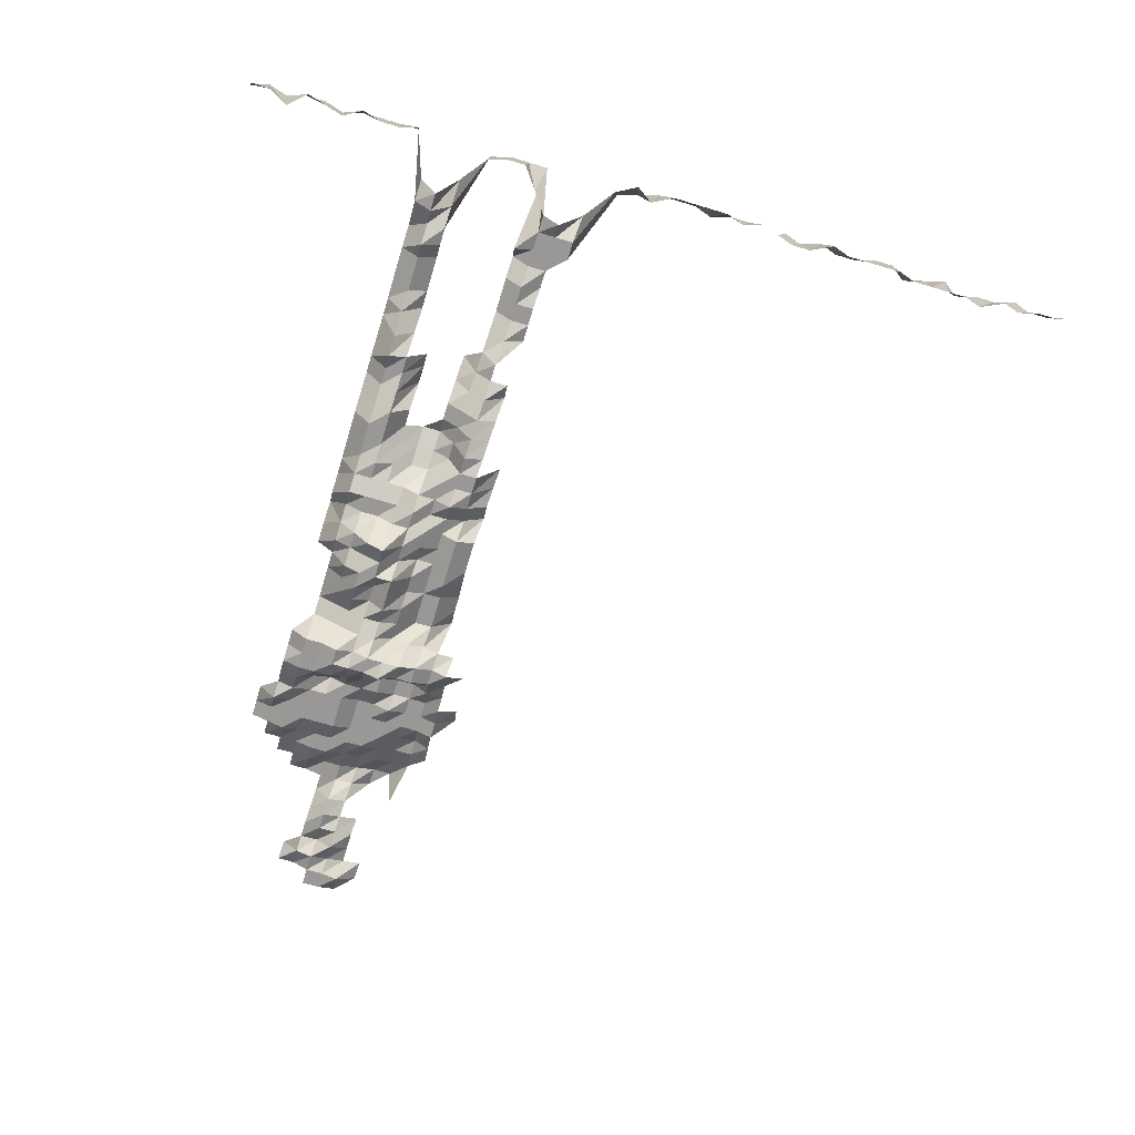
<metadata>
{"format":"obj","ext":"obj","renderer":"f3d","projection":"perspective","resolution":1024,"background":"white","views":[{"elev":-68.7,"azim":-16.8,"up":"+Z"}]}
</metadata>
<code>
g default
v 0.1577 0.4455 1.34
v 0.1381 0.4419 1.329
v 0.1197 0.4419 1.329
v 0.1776 0.4303 1.35
v 0.1553 0.4204 1.319
v 0.1381 0.4236 1.329
v 0.1197 0.4236 1.329
v 0.103 0.4303 1.35
v 0.08435 0.4303 1.35
v 0.179 0.415 1.361
v 0.1589 0.4116 1.35
v 0.1392 0.4086 1.34
v 0.1197 0.4052 1.329
v 0.1022 0.4086 1.34
v 0.08567 0.4181 1.371
v 0.1589 0.393 1.35
v 0.1381 0.3869 1.329
v 0.1216 0.393 1.35
v 0.103 0.393 1.35
v 0.1589 0.3744 1.35
v 0.1392 0.3717 1.34
v 0.1207 0.3717 1.34
v 0.103 0.3744 1.35
v 0.1602 0.3587 1.361
v 0.1403 0.3558 1.35
v 0.1207 0.3532 1.34
v 0.1038 0.3587 1.361
v 0.1414 0.34 1.361
v 0.1216 0.3372 1.35
v 0.1054 0.3452 1.382
v 0.1654 0.3316 1.405
v 0.1436 0.3262 1.382
v 0.1245 0.3262 1.382
v 0.1054 0.3262 1.382
v 0.0871 0.329 1.394
v 0.06785 0.329 1.394
v 0.186 0.2845 1.28
v 0.1848 0.3122 1.405
v 0.1654 0.3122 1.405
v 0.1449 0.3098 1.394
v 0.1245 0.3071 1.382
v 0.1054 0.3071 1.382
v 0.08567 0.3047 1.371
v 0.06727 0.3071 1.382
v 0.04819 0.3071 1.382
v 0.2026 0.2906 1.394
v 0.1833 0.2906 1.394
v 0.1627 0.2881 1.382
v 0.1436 0.2881 1.382
v 0.1235 0.2858 1.371
v 0.1038 0.2837 1.361
v 0.08504 0.2837 1.361
v 0.06673 0.2858 1.371
v 0.0478 0.2858 1.371
v 0.02887 0.2858 1.371
v 0.2182 0.2669 1.371
v 0.2009 0.269 1.382
v 0.1818 0.269 1.382
v 0.1614 0.2669 1.371
v 0.1414 0.265 1.361
v 0.1226 0.265 1.361
v 0.1038 0.265 1.361
v 0.08504 0.265 1.361
v 0.06625 0.265 1.361
v 0.04707 0.2628 1.35
v 0.02866 0.265 1.361
v 0.00994 0.2669 1.371
v 0.2166 0.2462 1.361
v 0.2009 0.25 1.382
v 0.1803 0.248 1.371
v 0.1602 0.2462 1.361
v 0.1414 0.2462 1.361
v 0.1226 0.2462 1.361
v 0.103 0.2442 1.35
v 0.08435 0.2442 1.35
v 0.06571 0.2442 1.35
v 0.04707 0.2442 1.35
v 0.02866 0.2462 1.361
v 0.00994 0.248 1.371
v 0.2148 0.2256 1.35
v 0.1978 0.2274 1.361
v 0.179 0.2274 1.361
v 0.1602 0.2274 1.361
v 0.1414 0.2274 1.361
v 0.1226 0.2274 1.361
v 0.103 0.2256 1.35
v 0.08435 0.2256 1.35
v 0.06571 0.2256 1.35
v 0.04707 0.2256 1.35
v 0.02822 0.2239 1.34
v 0.00994 0.2291 1.371
v 0.239 0.2119 1.382
v 0.2148 0.207 1.35
v 0.1978 0.2087 1.361
v 0.179 0.2087 1.361
v 0.1589 0.207 1.35
v 0.1414 0.2087 1.361
v 0.1226 0.2087 1.361
v 0.103 0.207 1.35
v 0.08435 0.207 1.35
v 0.06571 0.207 1.35
v 0.04672 0.2055 1.34
v 0.02843 0.207 1.35
v 0.2354 0.1899 1.361
v 0.2133 0.187 1.34
v 0.1978 0.1899 1.361
v 0.179 0.1899 1.361
v 0.1602 0.1899 1.361
v 0.1403 0.1884 1.35
v 0.1216 0.1884 1.35
v 0.103 0.1884 1.35
v 0.08504 0.1899 1.361
v 0.06571 0.1884 1.35
v 0.04599 0.1841 1.319
v 0.02799 0.1855 1.329
v 0.2133 0.1685 1.34
v 0.1948 0.1685 1.34
v 0.179 0.1712 1.361
v 0.1602 0.1712 1.361
v 0.1403 0.1698 1.35
v 0.1197 0.1671 1.329
v 0.1006 0.1659 1.319
v 0.08179 0.1646 1.309
v 0.06372 0.1646 1.309
v 0.04564 0.1646 1.309
v 0.02778 0.1659 1.319
v 0.2115 0.1488 1.329
v 0.1917 0.1477 1.319
v 0.1722 0.1466 1.309
v 0.1541 0.1466 1.309
v 0.134 0.1445 1.29
v 0.117 0.1455 1.299
v 0.0991 0.1455 1.299
v 0.08117 0.1455 1.299
v 0.06372 0.1466 1.309
v 0.04564 0.1466 1.309
v 0.02799 0.1488 1.329
v 0.2281 0.1295 1.319
v 0.2083 0.1286 1.309
v 0.1917 0.1295 1.319
v 0.1722 0.1286 1.309
v 0.1529 0.1276 1.299
v 0.135 0.1276 1.299
v 0.117 0.1276 1.299
v 0.09987 0.1286 1.309
v 0.08117 0.1276 1.299
v 0.06372 0.1286 1.309
v 0.04564 0.1286 1.309
v 0.02799 0.1305 1.329
v 0.2115 0.1122 1.329
v 0.1932 0.1122 1.329
v 0.1762 0.1131 1.34
v 0.1564 0.1122 1.329
v 0.1392 0.1131 1.34
v 0.1188 0.1114 1.319
v 0.1006 0.1114 1.319
v 0.08304 0.1122 1.329
v 0.06523 0.1131 1.34
v 0.04707 0.114 1.35
v 0.2026 0.09848 1.394
v 0.179 0.09615 1.361
v 0.1602 0.09615 1.361
v 0.1392 0.09466 1.34
v 0.1197 0.09388 1.329
v 0.1014 0.09388 1.329
v 0.08373 0.09466 1.34
v 0.06571 0.09537 1.35
v 0.04745 0.09615 1.361
v 0.2009 0.07858 1.382
v 0.179 0.07739 1.361
v 0.1602 0.07739 1.361
v 0.1392 0.07619 1.34
v 0.1188 0.075 1.319
v 0.1022 0.07619 1.34
v 0.08304 0.07557 1.329
v 0.06523 0.07619 1.34
v 0.04745 0.07739 1.361
v 0.2009 0.05954 1.382
v 0.179 0.05863 1.361
v 0.1602 0.05863 1.361
v 0.1403 0.05816 1.35
v 0.1188 0.05682 1.319
v 0.1022 0.05773 1.34
v 0.08242 0.05682 1.319
v 0.06523 0.05773 1.34
v 0.04745 0.05863 1.361
v 0.1993 0.04017 1.371
v 0.1776 0.03955 1.35
v 0.1602 0.03988 1.361
v 0.1403 0.03955 1.35
v 0.1188 0.03865 1.319
v 0.1006 0.03865 1.319
v 0.08242 0.03865 1.319
v 0.06469 0.03894 1.329
v 0.04745 0.03988 1.361
v 0.0291 0.04049 1.382
v 0.1978 0.02112 1.361
v 0.1776 0.02095 1.35
v 0.1602 0.02112 1.361
v 0.1414 0.02112 1.361
v 0.1207 0.0208 1.34
v 0.1006 0.02047 1.319
v 0.08304 0.02062 1.329
v 0.06523 0.0208 1.34
v 0.04707 0.02095 1.35
v 0.02936 0.02163 1.394
v 0.1978 0.002364 1.361
v 0.1776 0.002345 1.35
v 0.1602 0.002364 1.361
v 0.1403 0.002345 1.35
v 0.1207 0.002328 1.34
v 0.09987 0.002274 1.309
v 0.08242 0.002291 1.319
v 0.06523 0.002328 1.34
v 0.04745 0.002364 1.361
v 0.02984 0.002462 1.417
v 0.1978 -0.01639 1.361
v 0.1776 -0.01626 1.35
v 0.1602 -0.01639 1.361
v 0.1403 -0.01626 1.35
v 0.1216 -0.01626 1.35
v 0.103 -0.01626 1.35
v 0.08504 -0.01639 1.361
v 0.06625 -0.01639 1.361
v 0.0478 -0.01651 1.371
v 0.02936 -0.01679 1.394
v 0.2026 -0.036 1.394
v 0.1803 -0.03541 1.371
v 0.1602 -0.03515 1.361
v 0.1414 -0.03515 1.361
v 0.1216 -0.03486 1.35
v 0.1038 -0.03515 1.361
v 0.08504 -0.03515 1.361
v 0.06625 -0.03515 1.361
v 0.04745 -0.03515 1.361
v 0.02959 -0.03628 1.405
v 0.2009 -0.05474 1.382
v 0.179 -0.0539 1.361
v 0.1589 -0.05347 1.35
v 0.1414 -0.0539 1.361
v 0.1226 -0.0539 1.361
v 0.1046 -0.0543 1.371
v 0.08567 -0.0543 1.371
v 0.06673 -0.0543 1.371
v 0.0478 -0.0543 1.371
v 0.02959 -0.05565 1.405
v 0.2026 -0.07442 1.394
v 0.179 -0.07266 1.361
v 0.1602 -0.07266 1.361
v 0.1414 -0.07266 1.361
v 0.1256 -0.07442 1.394
v 0.1064 -0.07442 1.394
v 0.08635 -0.07378 1.382
v 0.06673 -0.07319 1.371
v 0.04819 -0.07378 1.382
v 0.02959 -0.07501 1.405
v 0.2042 -0.09437 1.405
v 0.179 -0.09142 1.361
v 0.1602 -0.09142 1.361
v 0.1449 -0.09363 1.394
v 0.1266 -0.09437 1.405
v 0.1072 -0.09437 1.405
v 0.0871 -0.09363 1.394
v 0.06727 -0.09283 1.382
v 0.04819 -0.09283 1.382
v 0.02959 -0.09437 1.405
v 0.1803 -0.111 1.371
v 0.1602 -0.1102 1.361
v 0.1449 -0.1128 1.394
v 0.1277 -0.1147 1.417
v 0.1081 -0.1147 1.417
v 0.08779 -0.1137 1.405
v 0.06727 -0.1119 1.382
v 0.04819 -0.1119 1.382
v 0.02959 -0.1137 1.405
v 0.1818 -0.1309 1.382
v 0.1614 -0.1299 1.371
v 0.1449 -0.1321 1.394
v 0.1266 -0.1331 1.405
v 0.08779 -0.1331 1.405
v 0.06727 -0.1309 1.382
v 0.04861 -0.1321 1.394
v 0.02984 -0.1342 1.417
v 0.1833 -0.1513 1.394
v 0.1627 -0.15 1.382
v 0.1449 -0.1513 1.394
v 0.1266 -0.1525 1.405
v 0.08998 -0.1563 1.44
v 0.06785 -0.1513 1.394
v 0.04899 -0.1525 1.405
v 0.03007 -0.155 1.428
v 0.1864 -0.1733 1.417
v 0.1641 -0.1705 1.394
v 0.146 -0.1718 1.405
v 0.1287 -0.1746 1.428
v 0.08998 -0.1761 1.44
v 0.06839 -0.1718 1.405
v 0.04899 -0.1718 1.405
v 0.03007 -0.1746 1.428
v 0.1848 -0.1912 1.405
v 0.1654 -0.1912 1.405
v 0.1472 -0.1928 1.417
v 0.1308 -0.1976 1.452
v 0.08923 -0.1943 1.428
v 0.06839 -0.1912 1.405
v 0.04861 -0.1897 1.394
v 0.03032 -0.1959 1.44
v 0.1654 -0.2105 1.405
v 0.1484 -0.214 1.428
v 0.06951 -0.214 1.428
v 0.04899 -0.2105 1.405
v 0.03058 -0.2176 1.452
v 0.1894 -0.2356 1.44
v 0.1681 -0.2337 1.428
v 0.1496 -0.2356 1.44
v 0.07068 -0.2376 1.452
v 0.04979 -0.2337 1.428
v 0.03058 -0.2376 1.452
v 0.1894 -0.2555 1.44
v 0.1695 -0.2555 1.44
v 0.1509 -0.2576 1.452
v 0.07068 -0.2576 1.452
v 0.05021 -0.2555 1.44
v 0.03058 -0.2576 1.452
v 0.1894 -0.2753 1.44
v 0.1695 -0.2753 1.44
v 0.1509 -0.2776 1.452
v 0.07068 -0.2776 1.452
v 0.05021 -0.2753 1.44
v 0.03058 -0.2776 1.452
v 0.191 -0.2976 1.452
v 0.1695 -0.2952 1.44
v 0.1509 -0.2976 1.452
v 0.07068 -0.2976 1.452
v 0.05021 -0.2952 1.44
v 0.03058 -0.2976 1.452
v 0.191 -0.3176 1.452
v 0.1709 -0.3176 1.452
v 0.1522 -0.3205 1.465
v 0.07009 -0.315 1.44
v 0.04979 -0.3124 1.428
v 0.03085 -0.3205 1.465
v 0.211 -0.3377 1.452
v 0.191 -0.3377 1.452
v 0.1709 -0.3377 1.452
v 0.1496 -0.3349 1.44
v 0.07009 -0.3349 1.44
v 0.05021 -0.3349 1.44
v 0.03058 -0.3377 1.452
v 0.8226 -0.4018 1.631
v 0.7922 -0.3978 1.615
v 0.7699 -0.3978 1.615
v 0.755 -0.4018 1.631
v 0.7253 -0.3978 1.615
v 0.703 -0.3978 1.615
v 0.6744 -0.3941 1.6
v 0.665 -0.4018 1.631
v 0.6361 -0.3978 1.615
v 0.6081 -0.3941 1.6
v 0.5974 -0.4018 1.631
v 0.5749 -0.4018 1.631
v 0.5469 -0.3978 1.615
v 0.5246 -0.3978 1.615
v 0.5073 -0.4018 1.631
v 0.48 -0.3978 1.615
v 0.4623 -0.4018 1.631
v 0.4172 -0.4018 1.631
v 0.3947 -0.4018 1.631
v 0.3685 -0.3978 1.615
v 0.3497 -0.4018 1.631
v 0.3271 -0.4018 1.631
v 0.3046 -0.4018 1.631
v 0.2793 -0.3978 1.615
v 0.2546 -0.3941 1.6
v 0.211 -0.3577 1.452
v 0.191 -0.3577 1.452
v 0.1709 -0.3577 1.452
v 0.1678 -0.3978 1.615
v 0.1455 -0.3978 1.615
v 0.1232 -0.3978 1.615
v 0.09997 -0.3941 1.6
v 0.07068 -0.3577 1.452
v 0.04979 -0.3518 1.428
v 0.03032 -0.3547 1.44
v 0.01171 -0.3978 1.615
v -0.01059 -0.3978 1.615
v -0.03289 -0.3978 1.615
v -0.05519 -0.3978 1.615
v -0.07677 -0.3941 1.6
v -0.09979 -0.3978 1.615
v -0.1221 -0.3978 1.615
v -0.1431 -0.3941 1.6
v -0.1667 -0.3978 1.615
v -0.1872 -0.3941 1.6
v 0.7923 -0.4086 1.571
v 0.7707 -0.4086 1.571
v 0.7423 -0.405 1.557
v 0.7273 -0.4086 1.571
v 0.693 -0.4013 1.543
v 0.6778 -0.405 1.557
v 0.6563 -0.405 1.557
v 0.6348 -0.405 1.557
v 0.6133 -0.405 1.557
v 0.5971 -0.4086 1.571
v 0.5754 -0.4086 1.571
v 0.5537 -0.4086 1.571
v 0.532 -0.4086 1.571
v 0.5152 -0.4125 1.586
v 0.4843 -0.405 1.557
v 0.4628 -0.405 1.557
v 0.4453 -0.4086 1.571
v 0.4276 -0.4125 1.586
v 0.4019 -0.4086 1.571
v 0.3838 -0.4125 1.586
v 0.3619 -0.4125 1.586
v 0.34 -0.4125 1.586
v 0.3181 -0.4125 1.586
v 0.2908 -0.405 1.557
v 0.2743 -0.4125 1.586
v 0.2478 -0.405 1.557
v 0.2147 -0.3842 1.477
v 0.1894 -0.3746 1.44
v 0.1709 -0.3777 1.452
v 0.1562 -0.3909 1.503
v 0.1403 -0.405 1.557
v 0.1188 -0.405 1.557
v 0.09641 -0.4013 1.543
v 0.07189 -0.3842 1.477
v 0.04979 -0.3714 1.428
v 0.03058 -0.3777 1.452
v 0.01139 -0.4086 1.571
v -0.01021 -0.405 1.557
v -0.03171 -0.405 1.557
v -0.05369 -0.4086 1.571
v -0.07404 -0.4013 1.543
v -0.09621 -0.405 1.557
v -0.1188 -0.4086 1.571
v -0.1367 -0.3977 1.529
v -0.1607 -0.405 1.557
v -0.1822 -0.405 1.557
g save_OBJ_Seq_Mesh1
f 5 1 4
f 1 5 2
f 6 2 5
f 2 6 3
f 7 3 6
f 4 10 5
f 11 5 10
f 5 11 6
f 12 6 11
f 6 12 7
f 13 7 12
f 7 13 8
f 14 8 13
f 8 14 9
f 15 9 14
f 11 16 12
f 17 12 16
f 12 17 13
f 18 13 17
f 13 18 14
f 19 14 18
f 14 19 15
f 16 20 17
f 21 17 20
f 17 21 18
f 22 18 21
f 18 22 19
f 23 19 22
f 20 24 21
f 25 21 24
f 21 25 22
f 26 22 25
f 22 26 23
f 27 23 26
f 25 28 26
f 29 26 28
f 26 29 27
f 30 27 29
f 32 28 31
f 28 32 29
f 33 29 32
f 29 33 30
f 34 30 33
f 39 31 38
f 31 39 32
f 40 32 39
f 32 40 33
f 41 33 40
f 33 41 34
f 42 34 41
f 34 42 35
f 43 35 42
f 35 43 36
f 44 36 43
f 37 46 38
f 47 38 46
f 38 47 39
f 48 39 47
f 39 48 40
f 49 40 48
f 40 49 41
f 50 41 49
f 41 50 42
f 51 42 50
f 42 51 43
f 52 43 51
f 43 52 44
f 53 44 52
f 44 53 45
f 54 45 53
f 57 46 56
f 46 57 47
f 58 47 57
f 47 58 48
f 59 48 58
f 48 59 49
f 60 49 59
f 49 60 50
f 61 50 60
f 50 61 51
f 62 51 61
f 51 62 52
f 63 52 62
f 52 63 53
f 64 53 63
f 53 64 54
f 65 54 64
f 54 65 55
f 66 55 65
f 56 68 57
f 69 57 68
f 57 69 58
f 70 58 69
f 58 70 59
f 71 59 70
f 59 71 60
f 72 60 71
f 60 72 61
f 73 61 72
f 61 73 62
f 74 62 73
f 62 74 63
f 75 63 74
f 63 75 64
f 76 64 75
f 64 76 65
f 77 65 76
f 65 77 66
f 78 66 77
f 66 78 67
f 79 67 78
f 68 80 69
f 81 69 80
f 69 81 70
f 82 70 81
f 70 82 71
f 83 71 82
f 71 83 72
f 84 72 83
f 72 84 73
f 85 73 84
f 73 85 74
f 86 74 85
f 74 86 75
f 87 75 86
f 75 87 76
f 88 76 87
f 76 88 77
f 89 77 88
f 77 89 78
f 90 78 89
f 78 90 79
f 91 79 90
f 93 80 92
f 80 93 81
f 94 81 93
f 81 94 82
f 95 82 94
f 82 95 83
f 96 83 95
f 83 96 84
f 97 84 96
f 84 97 85
f 98 85 97
f 85 98 86
f 99 86 98
f 86 99 87
f 100 87 99
f 87 100 88
f 101 88 100
f 88 101 89
f 102 89 101
f 89 102 90
f 103 90 102
f 90 103 91
f 92 104 93
f 105 93 104
f 93 105 94
f 106 94 105
f 94 106 95
f 107 95 106
f 95 107 96
f 108 96 107
f 96 108 97
f 109 97 108
f 97 109 98
f 110 98 109
f 98 110 99
f 111 99 110
f 99 111 100
f 112 100 111
f 100 112 101
f 113 101 112
f 101 113 102
f 114 102 113
f 102 114 103
f 115 103 114
f 105 116 106
f 117 106 116
f 106 117 107
f 118 107 117
f 107 118 108
f 119 108 118
f 108 119 109
f 120 109 119
f 109 120 110
f 121 110 120
f 110 121 111
f 122 111 121
f 111 122 112
f 123 112 122
f 112 123 113
f 124 113 123
f 113 124 114
f 125 114 124
f 114 125 115
f 126 115 125
f 116 127 117
f 128 117 127
f 117 128 118
f 129 118 128
f 118 129 119
f 130 119 129
f 119 130 120
f 131 120 130
f 120 131 121
f 132 121 131
f 121 132 122
f 133 122 132
f 122 133 123
f 134 123 133
f 123 134 124
f 135 124 134
f 124 135 125
f 136 125 135
f 125 136 126
f 137 126 136
f 139 127 138
f 127 139 128
f 140 128 139
f 128 140 129
f 141 129 140
f 129 141 130
f 142 130 141
f 130 142 131
f 143 131 142
f 131 143 132
f 144 132 143
f 132 144 133
f 145 133 144
f 133 145 134
f 146 134 145
f 134 146 135
f 147 135 146
f 135 147 136
f 148 136 147
f 136 148 137
f 149 137 148
f 139 150 140
f 151 140 150
f 140 151 141
f 152 141 151
f 141 152 142
f 153 142 152
f 142 153 143
f 154 143 153
f 143 154 144
f 155 144 154
f 144 155 145
f 156 145 155
f 145 156 146
f 157 146 156
f 146 157 147
f 158 147 157
f 147 158 148
f 159 148 158
f 148 159 149
f 151 160 152
f 161 152 160
f 152 161 153
f 162 153 161
f 153 162 154
f 163 154 162
f 154 163 155
f 164 155 163
f 155 164 156
f 165 156 164
f 156 165 157
f 166 157 165
f 157 166 158
f 167 158 166
f 158 167 159
f 168 159 167
f 160 169 161
f 170 161 169
f 161 170 162
f 171 162 170
f 162 171 163
f 172 163 171
f 163 172 164
f 173 164 172
f 164 173 165
f 174 165 173
f 165 174 166
f 175 166 174
f 166 175 167
f 176 167 175
f 167 176 168
f 177 168 176
f 169 178 170
f 179 170 178
f 170 179 171
f 180 171 179
f 171 180 172
f 181 172 180
f 172 181 173
f 182 173 181
f 173 182 174
f 183 174 182
f 174 183 175
f 184 175 183
f 175 184 176
f 185 176 184
f 176 185 177
f 186 177 185
f 178 187 179
f 188 179 187
f 179 188 180
f 189 180 188
f 180 189 181
f 190 181 189
f 181 190 182
f 191 182 190
f 182 191 183
f 192 183 191
f 183 192 184
f 193 184 192
f 184 193 185
f 194 185 193
f 185 194 186
f 195 186 194
f 187 197 188
f 198 188 197
f 188 198 189
f 199 189 198
f 189 199 190
f 200 190 199
f 190 200 191
f 201 191 200
f 191 201 192
f 202 192 201
f 192 202 193
f 203 193 202
f 193 203 194
f 204 194 203
f 194 204 195
f 205 195 204
f 195 205 196
f 206 196 205
f 197 207 198
f 208 198 207
f 198 208 199
f 209 199 208
f 199 209 200
f 210 200 209
f 200 210 201
f 211 201 210
f 201 211 202
f 212 202 211
f 202 212 203
f 213 203 212
f 203 213 204
f 214 204 213
f 204 214 205
f 215 205 214
f 205 215 206
f 216 206 215
f 207 217 208
f 218 208 217
f 208 218 209
f 219 209 218
f 209 219 210
f 220 210 219
f 210 220 211
f 221 211 220
f 211 221 212
f 222 212 221
f 212 222 213
f 223 213 222
f 213 223 214
f 224 214 223
f 214 224 215
f 225 215 224
f 215 225 216
f 226 216 225
f 217 227 218
f 228 218 227
f 218 228 219
f 229 219 228
f 219 229 220
f 230 220 229
f 220 230 221
f 231 221 230
f 221 231 222
f 232 222 231
f 222 232 223
f 233 223 232
f 223 233 224
f 234 224 233
f 224 234 225
f 235 225 234
f 225 235 226
f 236 226 235
f 227 237 228
f 238 228 237
f 228 238 229
f 239 229 238
f 229 239 230
f 240 230 239
f 230 240 231
f 241 231 240
f 231 241 232
f 242 232 241
f 232 242 233
f 243 233 242
f 233 243 234
f 244 234 243
f 234 244 235
f 245 235 244
f 235 245 236
f 246 236 245
f 237 247 238
f 248 238 247
f 238 248 239
f 249 239 248
f 239 249 240
f 250 240 249
f 240 250 241
f 251 241 250
f 241 251 242
f 252 242 251
f 242 252 243
f 253 243 252
f 243 253 244
f 254 244 253
f 244 254 245
f 255 245 254
f 245 255 246
f 256 246 255
f 247 257 248
f 258 248 257
f 248 258 249
f 259 249 258
f 249 259 250
f 260 250 259
f 250 260 251
f 261 251 260
f 251 261 252
f 262 252 261
f 252 262 253
f 263 253 262
f 253 263 254
f 264 254 263
f 254 264 255
f 265 255 264
f 255 265 256
f 266 256 265
f 258 267 259
f 268 259 267
f 259 268 260
f 269 260 268
f 260 269 261
f 270 261 269
f 261 270 262
f 271 262 270
f 262 271 263
f 272 263 271
f 263 272 264
f 273 264 272
f 264 273 265
f 274 265 273
f 265 274 266
f 275 266 274
f 267 276 268
f 277 268 276
f 268 277 269
f 278 269 277
f 269 278 270
f 279 270 278
f 270 279 271
f 272 280 273
f 281 273 280
f 273 281 274
f 282 274 281
f 274 282 275
f 283 275 282
f 276 284 277
f 285 277 284
f 277 285 278
f 286 278 285
f 278 286 279
f 287 279 286
f 280 288 281
f 289 281 288
f 281 289 282
f 290 282 289
f 282 290 283
f 291 283 290
f 284 292 285
f 293 285 292
f 285 293 286
f 294 286 293
f 286 294 287
f 295 287 294
f 288 296 289
f 297 289 296
f 289 297 290
f 298 290 297
f 290 298 291
f 299 291 298
f 292 300 293
f 301 293 300
f 293 301 294
f 302 294 301
f 294 302 295
f 303 295 302
f 296 304 297
f 305 297 304
f 297 305 298
f 306 298 305
f 298 306 299
f 307 299 306
f 301 308 302
f 309 302 308
f 302 309 303
f 305 310 306
f 311 306 310
f 306 311 307
f 312 307 311
f 314 308 313
f 308 314 309
f 315 309 314
f 310 316 311
f 317 311 316
f 311 317 312
f 318 312 317
f 313 319 314
f 320 314 319
f 314 320 315
f 321 315 320
f 316 322 317
f 323 317 322
f 317 323 318
f 324 318 323
f 319 325 320
f 326 320 325
f 320 326 321
f 327 321 326
f 322 328 323
f 329 323 328
f 323 329 324
f 330 324 329
f 325 331 326
f 332 326 331
f 326 332 327
f 333 327 332
f 328 334 329
f 335 329 334
f 329 335 330
f 336 330 335
f 331 337 332
f 338 332 337
f 332 338 333
f 339 333 338
f 334 340 335
f 341 335 340
f 335 341 336
f 342 336 341
f 344 337 343
f 337 344 338
f 345 338 344
f 338 345 339
f 346 339 345
f 340 347 341
f 348 341 347
f 341 348 342
f 349 342 348
f 375 343 374
f 343 375 344
f 376 344 375
f 344 376 345
f 377 345 376
f 345 377 346
f 378 346 377
f 382 347 381
f 347 382 348
f 383 348 382
f 348 383 349
f 384 349 383
f 350 395 351
f 396 351 395
f 351 396 352
f 397 352 396
f 352 397 353
f 398 353 397
f 353 398 354
f 399 354 398
f 354 399 355
f 400 355 399
f 355 400 356
f 401 356 400
f 356 401 357
f 402 357 401
f 357 402 358
f 403 358 402
f 358 403 359
f 404 359 403
f 359 404 360
f 405 360 404
f 360 405 361
f 406 361 405
f 361 406 362
f 407 362 406
f 362 407 363
f 408 363 407
f 363 408 364
f 409 364 408
f 364 409 365
f 410 365 409
f 365 410 366
f 411 366 410
f 413 367 412
f 367 413 368
f 414 368 413
f 368 414 369
f 415 369 414
f 369 415 370
f 416 370 415
f 370 416 371
f 417 371 416
f 371 417 372
f 418 372 417
f 372 418 373
f 419 373 418
f 373 419 374
f 420 374 419
f 374 420 375
f 421 375 420
f 375 421 376
f 422 376 421
f 376 422 377
f 423 377 422
f 377 423 378
f 424 378 423
f 378 424 379
f 425 379 424
f 379 425 380
f 426 380 425
f 380 426 381
f 427 381 426
f 381 427 382
f 428 382 427
f 382 428 383
f 429 383 428
f 383 429 384
f 430 384 429
f 384 430 385
f 431 385 430
f 385 431 386
f 432 386 431
f 386 432 387
f 433 387 432
f 387 433 388
f 434 388 433
f 388 434 389
f 435 389 434
f 389 435 390
f 436 390 435
f 390 436 391
f 437 391 436
f 391 437 392
f 438 392 437
f 392 438 393
f 439 393 438
f 393 439 394
f 440 394 439

</code>
